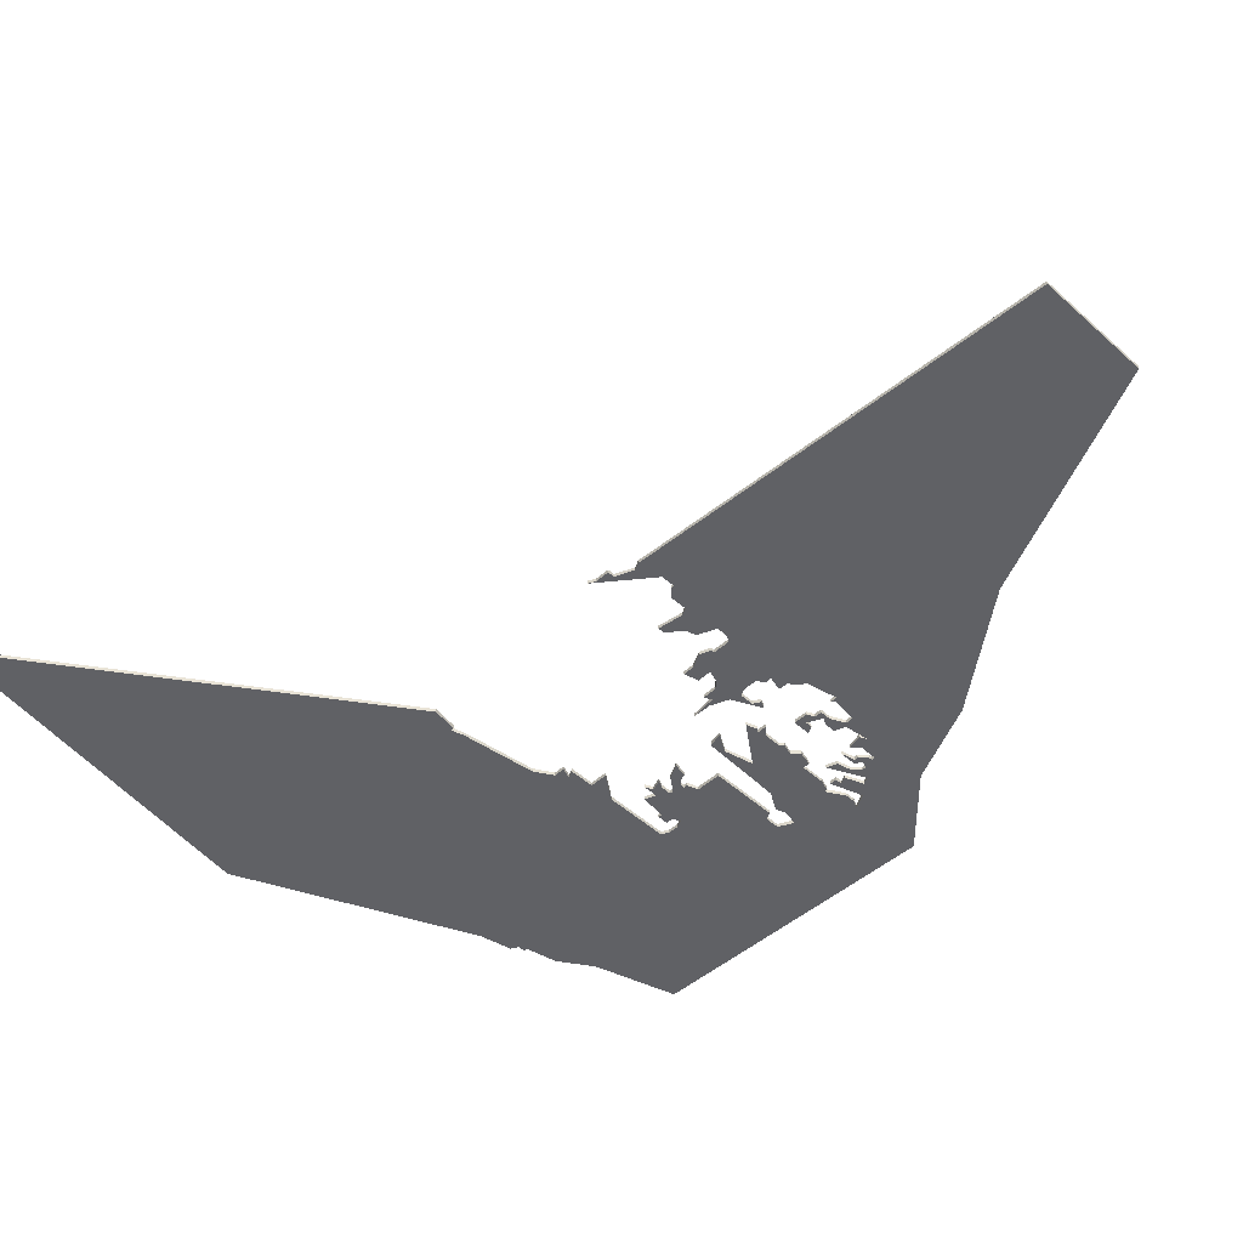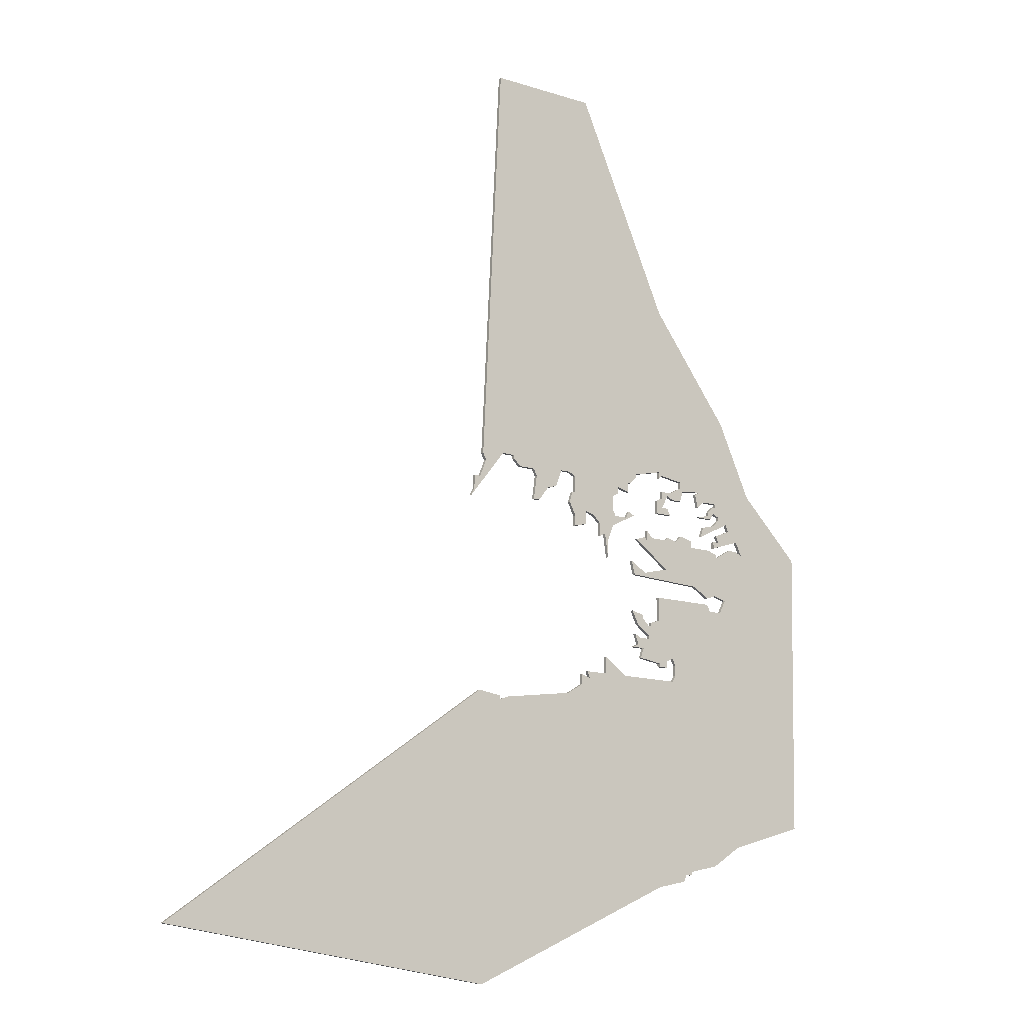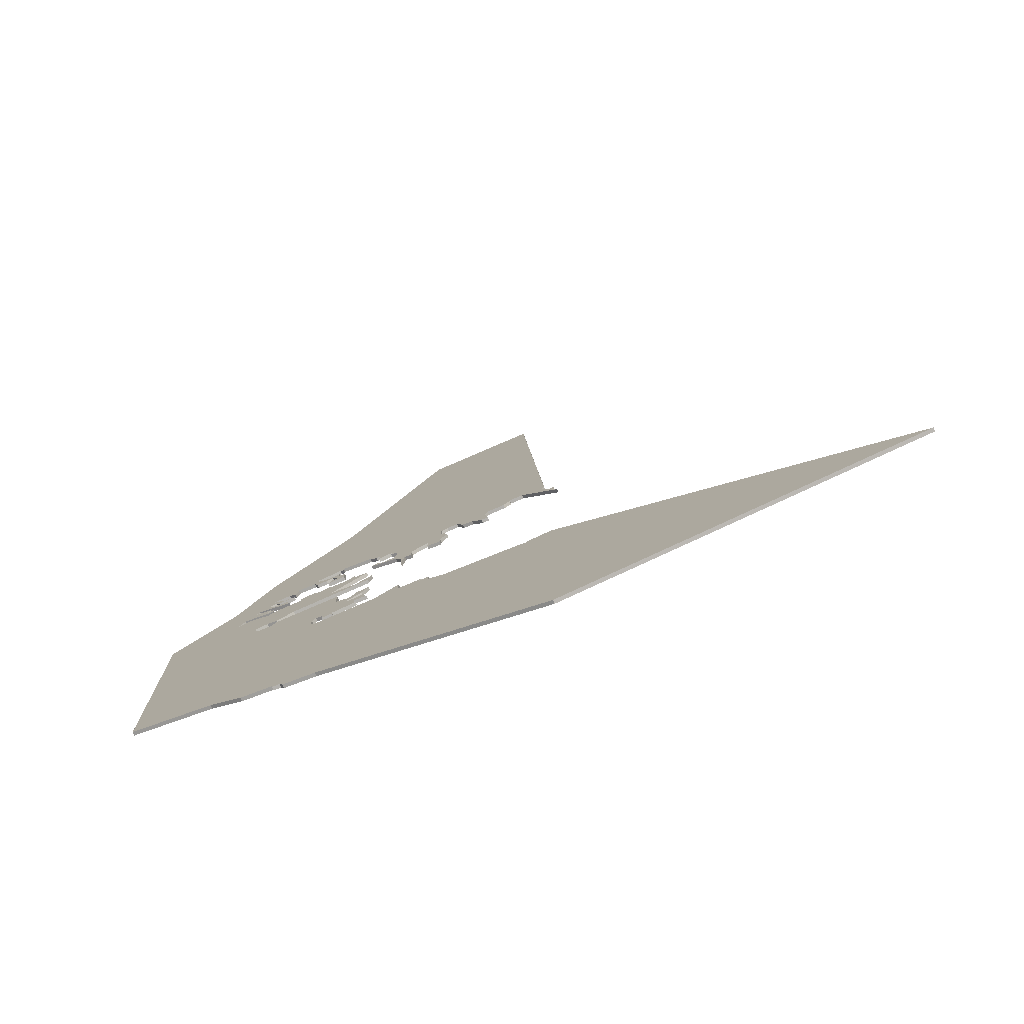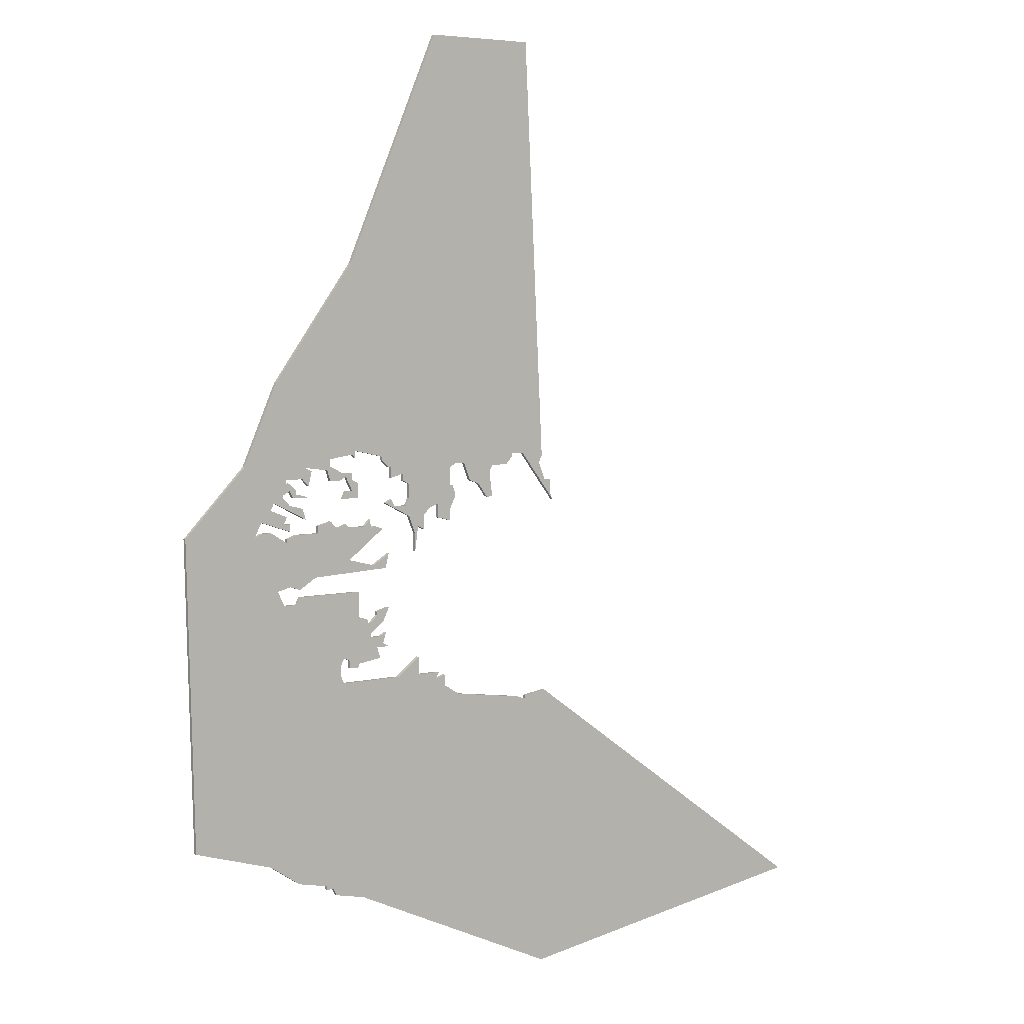
<metadata>
{"format":"obj","ext":"obj","renderer":"f3d","projection":"perspective","resolution":1024,"background":"white","views":[{"elev":-48.4,"azim":134.9,"up":"+Z"},{"elev":-13.7,"azim":144.7,"up":"+Y"},{"elev":-79.3,"azim":23.3,"up":"+Y"},{"elev":5.4,"azim":-37.4,"up":"+Y"}]}
</metadata>
<code>
v 2515 0 0
v 2483 0 0
v 2455 -63 0
v 2431 -95 0
v 2421 -117 0
v 2403 -135 0
v 2405 -219 0
v 2428 -226 0
v 2437 -232 0
v 2446 -234 0
v 2446 -235 0
v 2448 -235 0
v 2449 -237 0
v 2458 -239 0
v 2521 -268 0
v 2618 -255 0
v 2522 -187 0
v 2515 -188 0
v 2515 -189 0
v 2512 -188 0
v 2491 -185 0
v 2486 -182 0
v 2486 -179 0
v 2483 -180 0
v 2484 -178 0
v 2477 -178 0
v 2477 -173 0
v 2470 -178 0
v 2452 -178 0
v 2451 -176 0
v 2451 -173 0
v 2452 -171 0
v 2454 -172 0
v 2454 -174 0
v 2457 -174 0
v 2457 -173 0
v 2464 -172 0
v 2463 -169 0
v 2467 -169 0
v 2465 -168 0
v 2466 -165 0
v 2464 -166 0
v 2461 -166 0
v 2461 -165 0
v 2465 -162 0
v 2467 -158 0
v 2463 -159 0
v 2463 -160 0
v 2461 -162 0
v 2460 -162 0
v 2460 -161 0
v 2457 -160 0
v 2457 -153 0
v 2438 -153 0
v 2437 -155 0
v 2433 -155 0
v 2431 -151 0
v 2435 -150 0
v 2438 -151 0
v 2443 -148 0
v 2466 -147 0
v 2467 -143 0
v 2462 -146 0
v 2454 -144 0
v 2465 -136 0
v 2462 -135 0
v 2461 -136 0
v 2461 -133 0
v 2459 -135 0
v 2454 -135 0
v 2453 -134 0
v 2450 -135 0
v 2448 -133 0
v 2444 -134 0
v 2444 -136 0
v 2437 -136 0
v 2434 -137 0
v 2434 -138 0
v 2429 -135 0
v 2426 -135 0
v 2424 -136 0
v 2426 -132 0
v 2435 -135 0
v 2435 -133 0
v 2433 -133 0
v 2434 -131 0
v 2429 -129 0
v 2430 -127 0
v 2440 -132 0
v 2439 -129 0
v 2435 -128 0
v 2433 -126 0
v 2433 -125 0
v 2435 -124 0
v 2436 -126 0
v 2441 -126 0
v 2437 -125 0
v 2437 -124 0
v 2435 -122 0
v 2434 -122 0
v 2434 -121 0
v 2439 -121 0
v 2441 -123 0
v 2442 -119 0
v 2440 -118 0
v 2447 -119 0
v 2448 -122 0
v 2451 -122 0
v 2453 -121 0
v 2455 -125 0
v 2453 -125 0
v 2452 -127 0
v 2457 -127 0
v 2457 -123 0
v 2455 -122 0
v 2455 -120 0
v 2452 -120 0
v 2448 -118 0
v 2448 -116 0
v 2455 -115 0
v 2456 -116 0
v 2456 -114 0
v 2465 -116 0
v 2465 -117 0
v 2467 -119 0
v 2468 -119 0
v 2468 -122 0
v 2472 -121 0
v 2472 -123 0
v 2474 -124 0
v 2474 -128 0
v 2473 -130 0
v 2469 -130 0
v 2468 -128 0
v 2466 -129 0
v 2474 -133 0
v 2476 -138 0
v 2476 -143 0
v 2477 -136 0
v 2479 -137 0
v 2479 -133 0
v 2481 -131 0
v 2484 -130 0
v 2484 -134 0
v 2488 -135 0
v 2488 -132 0
v 2490 -128 0
v 2489 -125 0
v 2488 -125 0
v 2488 -120 0
v 2490 -119 0
v 2493 -119 0
v 2495 -124 0
v 2498 -125 0
v 2501 -129 0
v 2503 -129 0
v 2502 -122 0
v 2503 -120 0
v 2508 -120 0
v 2510 -118 0
v 2510 -117 0
v 2514 -117 0
v 2525 -131 0
v 2524 -129 0
v 2524 -125 0
v 2522 -125 0
v 2520 -120 0
v 2521 -118 0
v 2515 0 1
v 2483 0 1
v 2455 -63 1
v 2431 -95 1
v 2421 -117 1
v 2403 -135 1
v 2405 -219 1
v 2428 -226 1
v 2437 -232 1
v 2446 -234 1
v 2446 -235 1
v 2448 -235 1
v 2449 -237 1
v 2458 -239 1
v 2521 -268 1
v 2618 -255 1
v 2522 -187 1
v 2515 -188 1
v 2515 -189 1
v 2512 -188 1
v 2491 -185 1
v 2486 -182 1
v 2486 -179 1
v 2483 -180 1
v 2484 -178 1
v 2477 -178 1
v 2477 -173 1
v 2470 -178 1
v 2452 -178 1
v 2451 -176 1
v 2451 -173 1
v 2452 -171 1
v 2454 -172 1
v 2454 -174 1
v 2457 -174 1
v 2457 -173 1
v 2464 -172 1
v 2463 -169 1
v 2467 -169 1
v 2465 -168 1
v 2466 -165 1
v 2464 -166 1
v 2461 -166 1
v 2461 -165 1
v 2465 -162 1
v 2467 -158 1
v 2463 -159 1
v 2463 -160 1
v 2461 -162 1
v 2460 -162 1
v 2460 -161 1
v 2457 -160 1
v 2457 -153 1
v 2438 -153 1
v 2437 -155 1
v 2433 -155 1
v 2431 -151 1
v 2435 -150 1
v 2438 -151 1
v 2443 -148 1
v 2466 -147 1
v 2467 -143 1
v 2462 -146 1
v 2454 -144 1
v 2465 -136 1
v 2462 -135 1
v 2461 -136 1
v 2461 -133 1
v 2459 -135 1
v 2454 -135 1
v 2453 -134 1
v 2450 -135 1
v 2448 -133 1
v 2444 -134 1
v 2444 -136 1
v 2437 -136 1
v 2434 -137 1
v 2434 -138 1
v 2429 -135 1
v 2426 -135 1
v 2424 -136 1
v 2426 -132 1
v 2435 -135 1
v 2435 -133 1
v 2433 -133 1
v 2434 -131 1
v 2429 -129 1
v 2430 -127 1
v 2440 -132 1
v 2439 -129 1
v 2435 -128 1
v 2433 -126 1
v 2433 -125 1
v 2435 -124 1
v 2436 -126 1
v 2441 -126 1
v 2437 -125 1
v 2437 -124 1
v 2435 -122 1
v 2434 -122 1
v 2434 -121 1
v 2439 -121 1
v 2441 -123 1
v 2442 -119 1
v 2440 -118 1
v 2447 -119 1
v 2448 -122 1
v 2451 -122 1
v 2453 -121 1
v 2455 -125 1
v 2453 -125 1
v 2452 -127 1
v 2457 -127 1
v 2457 -123 1
v 2455 -122 1
v 2455 -120 1
v 2452 -120 1
v 2448 -118 1
v 2448 -116 1
v 2455 -115 1
v 2456 -116 1
v 2456 -114 1
v 2465 -116 1
v 2465 -117 1
v 2467 -119 1
v 2468 -119 1
v 2468 -122 1
v 2472 -121 1
v 2472 -123 1
v 2474 -124 1
v 2474 -128 1
v 2473 -130 1
v 2469 -130 1
v 2468 -128 1
v 2466 -129 1
v 2474 -133 1
v 2476 -138 1
v 2476 -143 1
v 2477 -136 1
v 2479 -137 1
v 2479 -133 1
v 2481 -131 1
v 2484 -130 1
v 2484 -134 1
v 2488 -135 1
v 2488 -132 1
v 2490 -128 1
v 2489 -125 1
v 2488 -125 1
v 2488 -120 1
v 2490 -119 1
v 2493 -119 1
v 2495 -124 1
v 2498 -125 1
v 2501 -129 1
v 2503 -129 1
v 2502 -122 1
v 2503 -120 1
v 2508 -120 1
v 2510 -118 1
v 2510 -117 1
v 2514 -117 1
v 2525 -131 1
v 2524 -129 1
v 2524 -125 1
v 2522 -125 1
v 2520 -120 1
v 2521 -118 1
f 2 1 168
f 5 4 3
f 7 6 5
f 10 9 8
f 12 11 10
f 14 13 12
f 16 15 14
f 18 17 16
f 21 20 19
f 24 23 22
f 26 25 24
f 28 27 26
f 35 34 33
f 38 37 36
f 40 39 38
f 42 41 40
f 46 45 44
f 48 47 46
f 52 51 50
f 54 53 52
f 60 59 58
f 63 62 61
f 66 65 64
f 69 68 67
f 72 71 70
f 74 73 72
f 77 76 75
f 80 79 78
f 85 84 83
f 87 86 85
f 90 89 88
f 97 96 95
f 99 98 97
f 104 103 102
f 108 107 106
f 112 111 110
f 115 114 113
f 117 116 115
f 122 121 120
f 125 124 123
f 128 127 126
f 130 129 128
f 135 134 133
f 139 138 137
f 141 140 139
f 145 144 143
f 148 147 146
f 154 153 152
f 156 155 154
f 160 159 158
f 164 163 162
f 166 165 164
f 2 168 167
f 8 7 5
f 14 12 10
f 19 18 16
f 26 24 22
f 36 35 33
f 42 40 38
f 48 46 44
f 54 52 50
f 63 61 60
f 67 66 64
f 70 69 67
f 75 74 72
f 78 77 75
f 81 80 78
f 85 83 82
f 91 90 88
f 97 95 94
f 100 99 97
f 104 102 101
f 109 108 106
f 113 112 110
f 118 117 115
f 122 120 119
f 126 125 123
f 136 135 133
f 139 137 136
f 146 145 143
f 149 148 146
f 156 154 152
f 161 160 158
f 166 164 162
f 3 2 167
f 14 10 8
f 19 16 14
f 26 22 21
f 36 33 32
f 42 38 36
f 49 48 44
f 55 54 50
f 64 63 60
f 70 67 64
f 75 72 70
f 87 85 82
f 92 91 88
f 100 97 94
f 105 104 101
f 113 110 109
f 128 126 123
f 136 133 132
f 141 139 136
f 149 146 143
f 157 156 152
f 167 166 162
f 19 14 8
f 28 26 21
f 42 36 32
f 50 49 44
f 56 55 50
f 64 60 58
f 75 70 64
f 88 87 82
f 93 92 88
f 100 94 93
f 115 113 109
f 136 132 131
f 142 141 136
f 149 143 142
f 158 157 152
f 3 167 162
f 21 19 8
f 29 28 21
f 43 42 32
f 50 44 43
f 64 58 57
f 78 75 64
f 100 93 88
f 118 115 109
f 142 136 131
f 150 149 142
f 161 158 152
f 3 162 161
f 29 21 8
f 50 43 32
f 78 64 57
f 101 100 88
f 118 109 106
f 142 131 130
f 161 152 151
f 30 29 8
f 56 50 32
f 81 78 57
f 101 88 82
f 118 106 105
f 142 130 128
f 3 161 151
f 31 30 8
f 56 32 31
f 119 118 105
f 150 142 128
f 3 151 150
f 56 31 8
f 150 128 123
f 57 56 8
f 150 123 122
f 81 57 8
f 3 150 122
f 81 8 5
f 3 122 119
f 81 5 3
f 3 119 105
f 82 81 3
f 3 105 101
f 101 82 3
f 336 169 170
f 171 172 173
f 173 174 175
f 176 177 178
f 178 179 180
f 180 181 182
f 182 183 184
f 184 185 186
f 187 188 189
f 190 191 192
f 192 193 194
f 194 195 196
f 201 202 203
f 204 205 206
f 206 207 208
f 208 209 210
f 212 213 214
f 214 215 216
f 218 219 220
f 220 221 222
f 226 227 228
f 229 230 231
f 232 233 234
f 235 236 237
f 238 239 240
f 240 241 242
f 243 244 245
f 246 247 248
f 251 252 253
f 253 254 255
f 256 257 258
f 263 264 265
f 265 266 267
f 270 271 272
f 274 275 276
f 278 279 280
f 281 282 283
f 283 284 285
f 288 289 290
f 291 292 293
f 294 295 296
f 296 297 298
f 301 302 303
f 305 306 307
f 307 308 309
f 311 312 313
f 314 315 316
f 320 321 322
f 322 323 324
f 326 327 328
f 330 331 332
f 332 333 334
f 335 336 170
f 173 175 176
f 178 180 182
f 184 186 187
f 190 192 194
f 201 203 204
f 206 208 210
f 212 214 216
f 218 220 222
f 228 229 231
f 232 234 235
f 235 237 238
f 240 242 243
f 243 245 246
f 246 248 249
f 250 251 253
f 256 258 259
f 262 263 265
f 265 267 268
f 269 270 272
f 274 276 277
f 278 280 281
f 283 285 286
f 287 288 290
f 291 293 294
f 301 303 304
f 304 305 307
f 311 313 314
f 314 316 317
f 320 322 324
f 326 328 329
f 330 332 334
f 335 170 171
f 176 178 182
f 182 184 187
f 189 190 194
f 200 201 204
f 204 206 210
f 212 216 217
f 218 222 223
f 228 231 232
f 232 235 238
f 238 240 243
f 250 253 255
f 256 259 260
f 262 265 268
f 269 272 273
f 277 278 281
f 291 294 296
f 300 301 304
f 304 307 309
f 311 314 317
f 320 324 325
f 330 334 335
f 176 182 187
f 189 194 196
f 200 204 210
f 212 217 218
f 218 223 224
f 226 228 232
f 232 238 243
f 250 255 256
f 256 260 261
f 261 262 268
f 277 281 283
f 299 300 304
f 304 309 310
f 310 311 317
f 320 325 326
f 330 335 171
f 176 187 189
f 189 196 197
f 200 210 211
f 211 212 218
f 225 226 232
f 232 243 246
f 256 261 268
f 277 283 286
f 299 304 310
f 310 317 318
f 320 326 329
f 329 330 171
f 176 189 197
f 200 211 218
f 225 232 246
f 256 268 269
f 274 277 286
f 298 299 310
f 319 320 329
f 176 197 198
f 200 218 224
f 225 246 249
f 250 256 269
f 273 274 286
f 296 298 310
f 319 329 171
f 176 198 199
f 199 200 224
f 273 286 287
f 296 310 318
f 318 319 171
f 176 199 224
f 291 296 318
f 176 224 225
f 290 291 318
f 176 225 249
f 290 318 171
f 173 176 249
f 287 290 171
f 171 173 249
f 273 287 171
f 171 249 250
f 269 273 171
f 171 250 269
f 170 169 2
f 2 169 1
f 171 170 3
f 3 170 2
f 172 171 4
f 4 171 3
f 173 172 5
f 5 172 4
f 174 173 6
f 6 173 5
f 175 174 7
f 7 174 6
f 176 175 8
f 8 175 7
f 177 176 9
f 9 176 8
f 178 177 10
f 10 177 9
f 179 178 11
f 11 178 10
f 180 179 12
f 12 179 11
f 181 180 13
f 13 180 12
f 182 181 14
f 14 181 13
f 183 182 15
f 15 182 14
f 184 183 16
f 16 183 15
f 185 184 17
f 17 184 16
f 186 185 18
f 18 185 17
f 187 186 19
f 19 186 18
f 188 187 20
f 20 187 19
f 189 188 21
f 21 188 20
f 190 189 22
f 22 189 21
f 191 190 23
f 23 190 22
f 192 191 24
f 24 191 23
f 193 192 25
f 25 192 24
f 194 193 26
f 26 193 25
f 195 194 27
f 27 194 26
f 196 195 28
f 28 195 27
f 197 196 29
f 29 196 28
f 198 197 30
f 30 197 29
f 199 198 31
f 31 198 30
f 200 199 32
f 32 199 31
f 201 200 33
f 33 200 32
f 202 201 34
f 34 201 33
f 203 202 35
f 35 202 34
f 204 203 36
f 36 203 35
f 205 204 37
f 37 204 36
f 206 205 38
f 38 205 37
f 207 206 39
f 39 206 38
f 208 207 40
f 40 207 39
f 209 208 41
f 41 208 40
f 210 209 42
f 42 209 41
f 211 210 43
f 43 210 42
f 212 211 44
f 44 211 43
f 213 212 45
f 45 212 44
f 214 213 46
f 46 213 45
f 215 214 47
f 47 214 46
f 216 215 48
f 48 215 47
f 217 216 49
f 49 216 48
f 218 217 50
f 50 217 49
f 219 218 51
f 51 218 50
f 220 219 52
f 52 219 51
f 221 220 53
f 53 220 52
f 222 221 54
f 54 221 53
f 223 222 55
f 55 222 54
f 224 223 56
f 56 223 55
f 225 224 57
f 57 224 56
f 226 225 58
f 58 225 57
f 227 226 59
f 59 226 58
f 228 227 60
f 60 227 59
f 229 228 61
f 61 228 60
f 230 229 62
f 62 229 61
f 231 230 63
f 63 230 62
f 232 231 64
f 64 231 63
f 233 232 65
f 65 232 64
f 234 233 66
f 66 233 65
f 235 234 67
f 67 234 66
f 236 235 68
f 68 235 67
f 237 236 69
f 69 236 68
f 238 237 70
f 70 237 69
f 239 238 71
f 71 238 70
f 240 239 72
f 72 239 71
f 241 240 73
f 73 240 72
f 242 241 74
f 74 241 73
f 243 242 75
f 75 242 74
f 244 243 76
f 76 243 75
f 245 244 77
f 77 244 76
f 246 245 78
f 78 245 77
f 247 246 79
f 79 246 78
f 248 247 80
f 80 247 79
f 249 248 81
f 81 248 80
f 250 249 82
f 82 249 81
f 251 250 83
f 83 250 82
f 252 251 84
f 84 251 83
f 253 252 85
f 85 252 84
f 254 253 86
f 86 253 85
f 255 254 87
f 87 254 86
f 256 255 88
f 88 255 87
f 257 256 89
f 89 256 88
f 258 257 90
f 90 257 89
f 259 258 91
f 91 258 90
f 260 259 92
f 92 259 91
f 261 260 93
f 93 260 92
f 262 261 94
f 94 261 93
f 263 262 95
f 95 262 94
f 264 263 96
f 96 263 95
f 265 264 97
f 97 264 96
f 266 265 98
f 98 265 97
f 267 266 99
f 99 266 98
f 268 267 100
f 100 267 99
f 269 268 101
f 101 268 100
f 270 269 102
f 102 269 101
f 271 270 103
f 103 270 102
f 272 271 104
f 104 271 103
f 273 272 105
f 105 272 104
f 274 273 106
f 106 273 105
f 275 274 107
f 107 274 106
f 276 275 108
f 108 275 107
f 277 276 109
f 109 276 108
f 278 277 110
f 110 277 109
f 279 278 111
f 111 278 110
f 280 279 112
f 112 279 111
f 281 280 113
f 113 280 112
f 282 281 114
f 114 281 113
f 283 282 115
f 115 282 114
f 284 283 116
f 116 283 115
f 285 284 117
f 117 284 116
f 286 285 118
f 118 285 117
f 287 286 119
f 119 286 118
f 288 287 120
f 120 287 119
f 289 288 121
f 121 288 120
f 290 289 122
f 122 289 121
f 291 290 123
f 123 290 122
f 292 291 124
f 124 291 123
f 293 292 125
f 125 292 124
f 294 293 126
f 126 293 125
f 295 294 127
f 127 294 126
f 296 295 128
f 128 295 127
f 297 296 129
f 129 296 128
f 298 297 130
f 130 297 129
f 299 298 131
f 131 298 130
f 300 299 132
f 132 299 131
f 301 300 133
f 133 300 132
f 302 301 134
f 134 301 133
f 303 302 135
f 135 302 134
f 304 303 136
f 136 303 135
f 305 304 137
f 137 304 136
f 306 305 138
f 138 305 137
f 307 306 139
f 139 306 138
f 308 307 140
f 140 307 139
f 309 308 141
f 141 308 140
f 310 309 142
f 142 309 141
f 311 310 143
f 143 310 142
f 312 311 144
f 144 311 143
f 313 312 145
f 145 312 144
f 314 313 146
f 146 313 145
f 315 314 147
f 147 314 146
f 316 315 148
f 148 315 147
f 317 316 149
f 149 316 148
f 318 317 150
f 150 317 149
f 319 318 151
f 151 318 150
f 320 319 152
f 152 319 151
f 321 320 153
f 153 320 152
f 322 321 154
f 154 321 153
f 323 322 155
f 155 322 154
f 324 323 156
f 156 323 155
f 325 324 157
f 157 324 156
f 326 325 158
f 158 325 157
f 327 326 159
f 159 326 158
f 328 327 160
f 160 327 159
f 329 328 161
f 161 328 160
f 330 329 162
f 162 329 161
f 331 330 163
f 163 330 162
f 332 331 164
f 164 331 163
f 333 332 165
f 165 332 164
f 334 333 166
f 166 333 165
f 335 334 167
f 167 334 166
f 169 336 1
f 1 336 168
f 336 335 168
f 168 335 167

</code>
